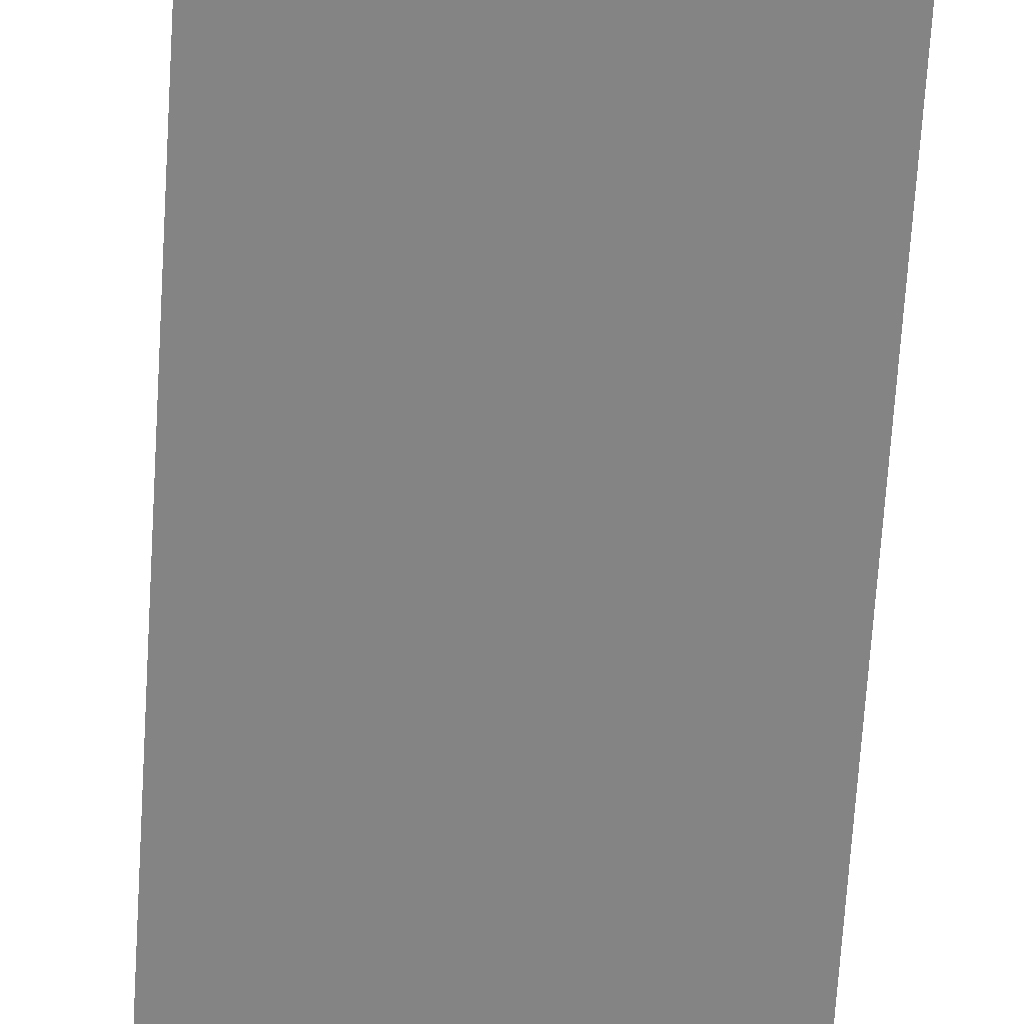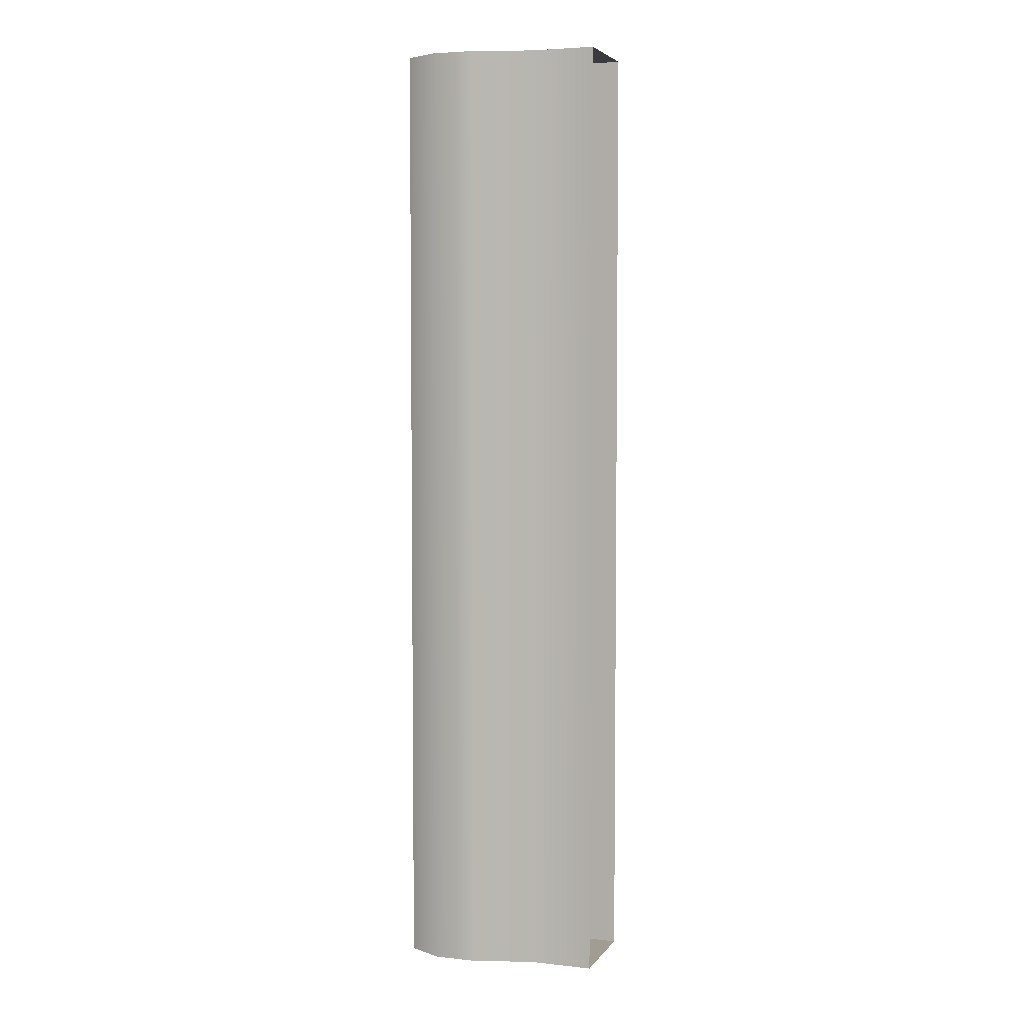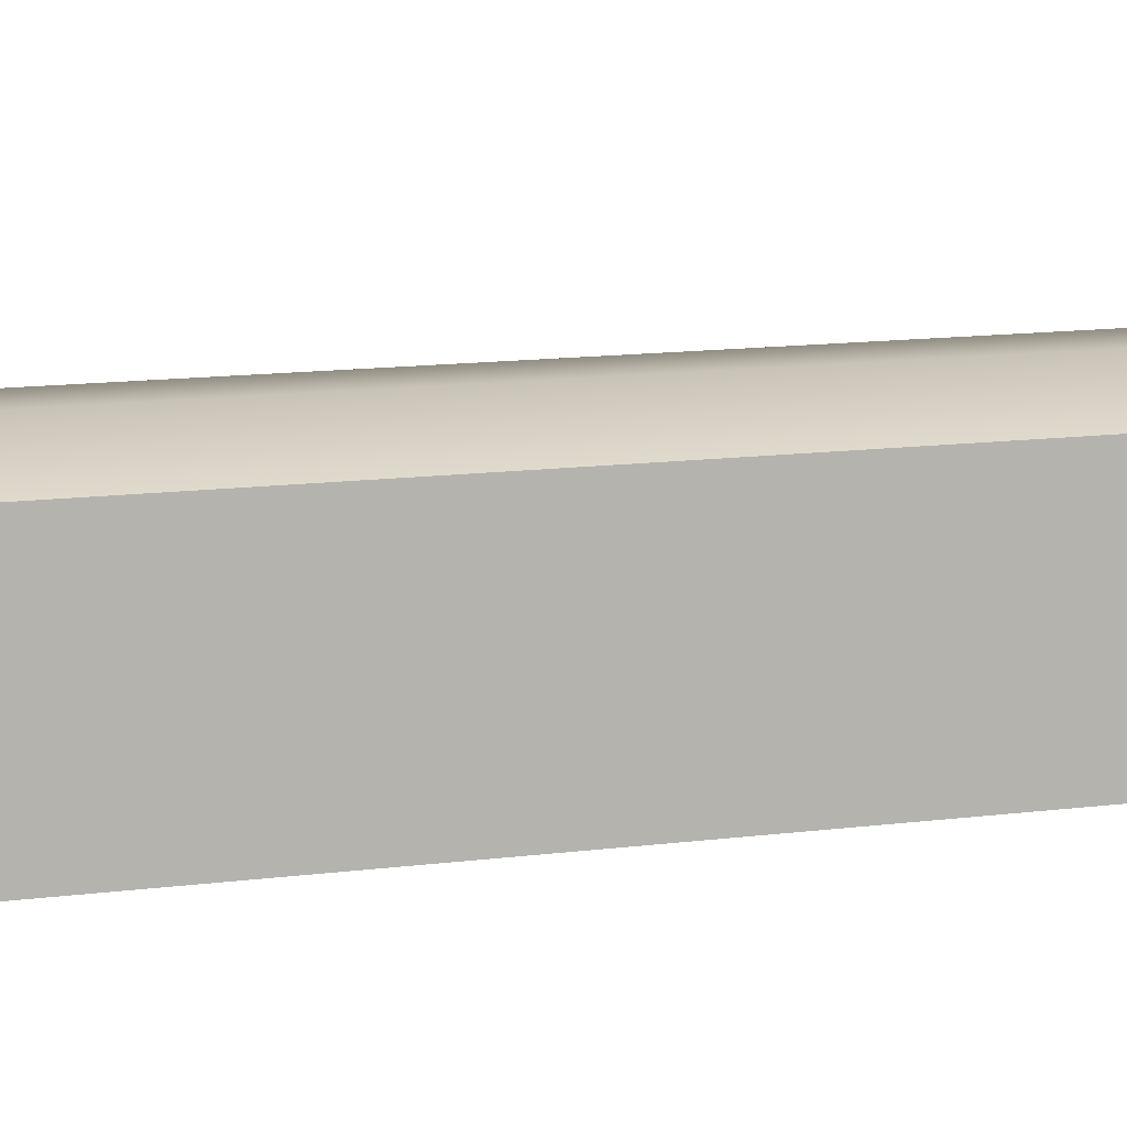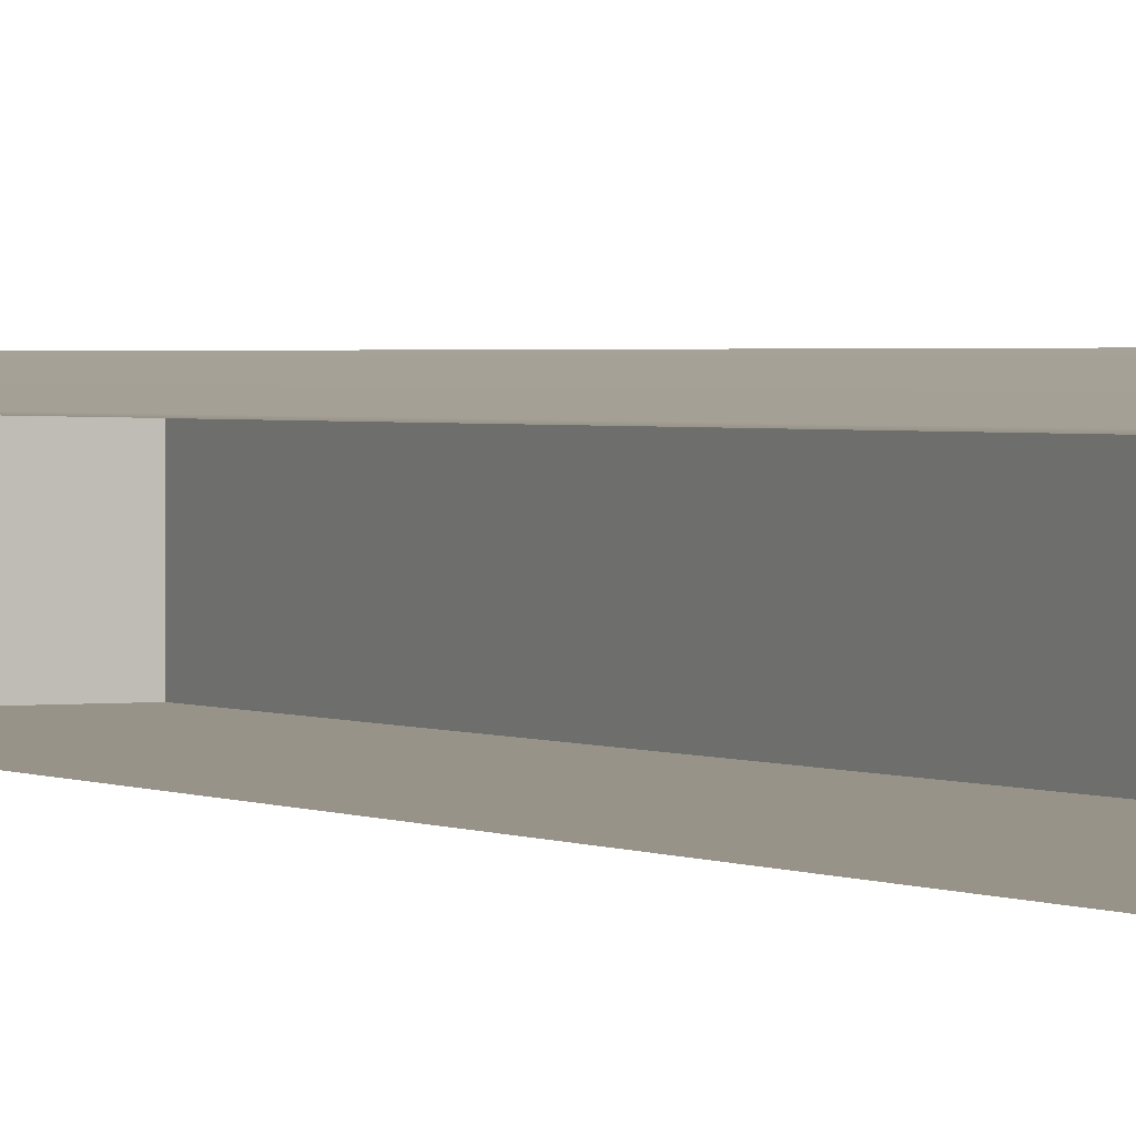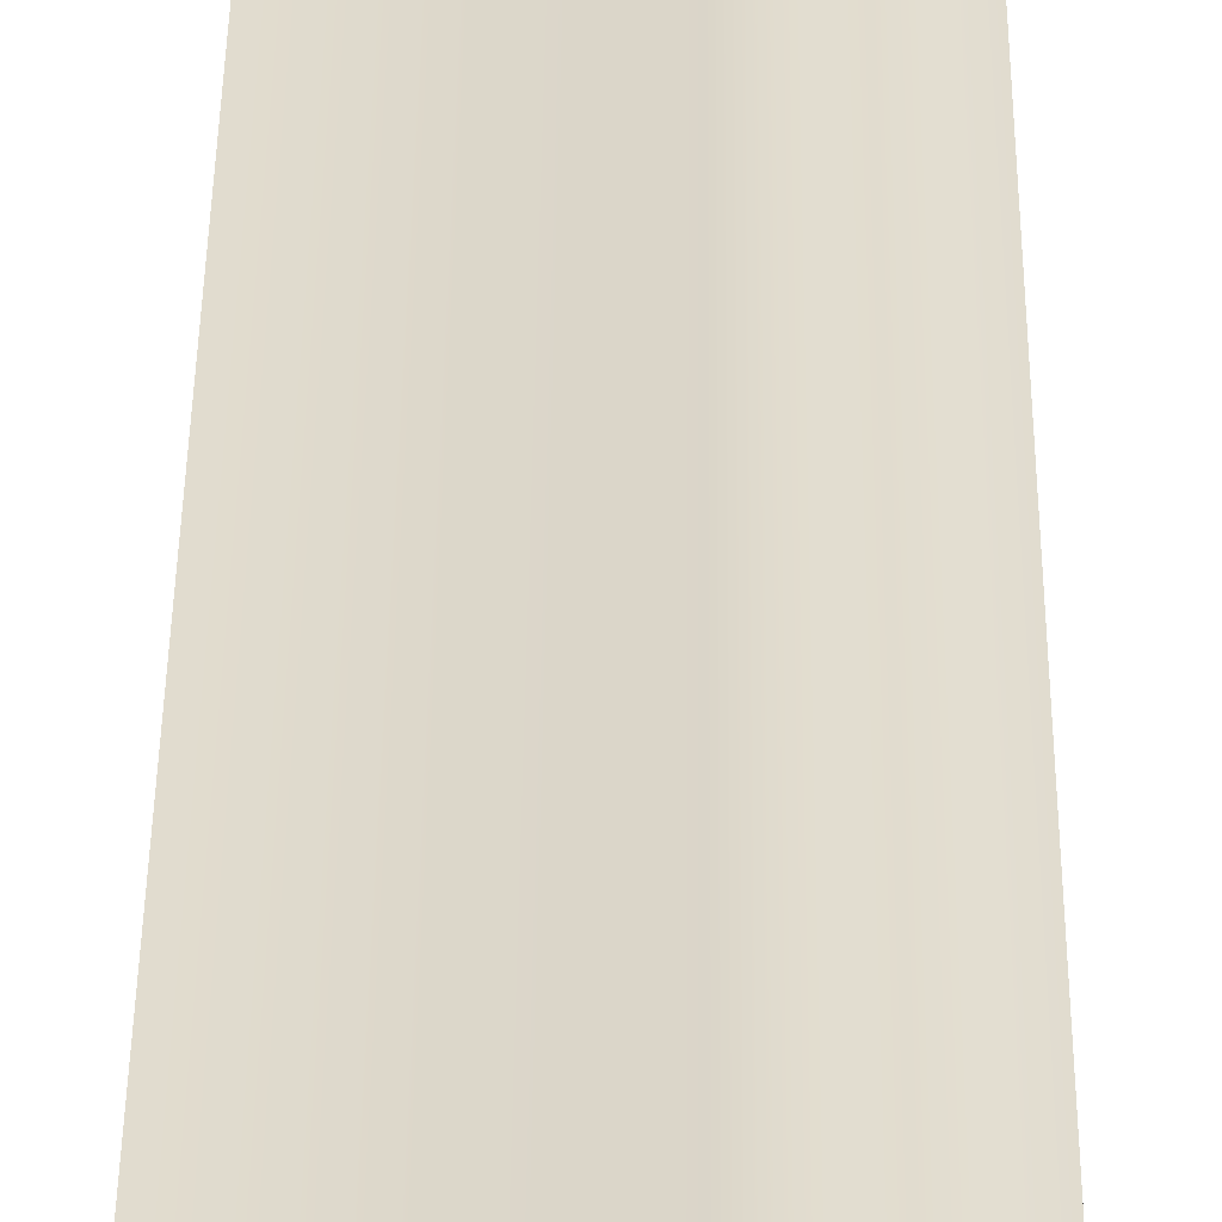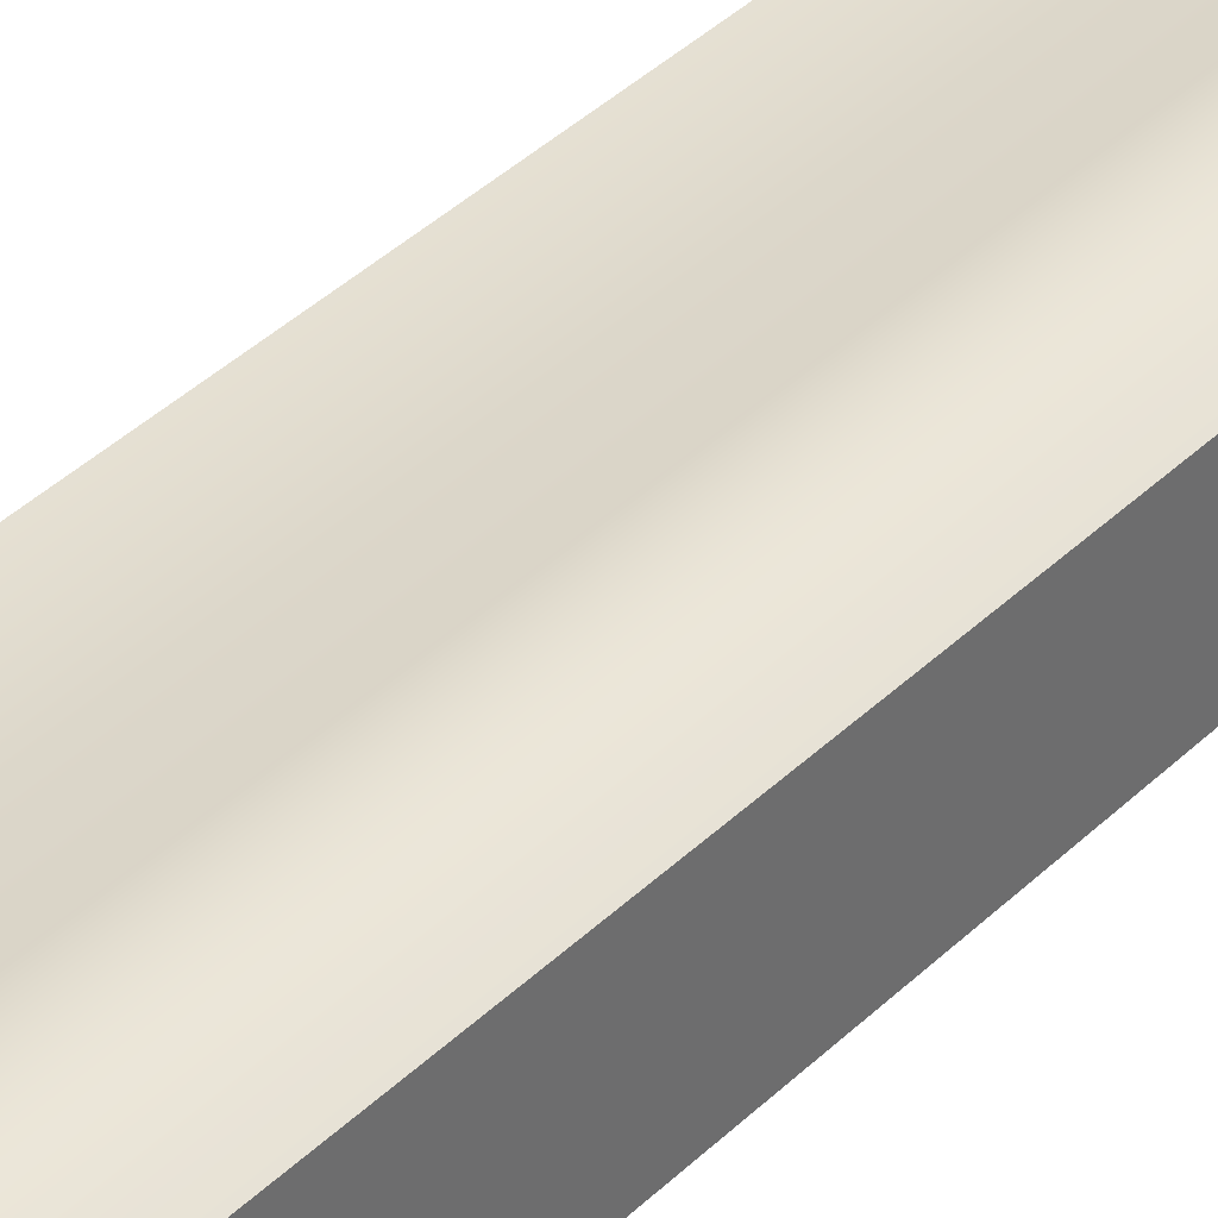
<metadata>
{"format":"obj","ext":"obj","renderer":"f3d","projection":"perspective","resolution":1024,"background":"white","views":[{"elev":-61.4,"azim":176.6,"up":"+Y"},{"elev":4.7,"azim":-160.7,"up":"+Z"},{"elev":7.7,"azim":63.3,"up":"+Y"},{"elev":1.6,"azim":-27.1,"up":"+Y"},{"elev":34.5,"azim":0.5,"up":"+Y"},{"elev":38.3,"azim":39.4,"up":"+Y"}]}
</metadata>
<code>
g default
v 4.687 -1.64 -22.07
v 4.687 2.724 -22.07
v 4.687 2.724 22.07
v 4.687 -1.64 22.07
v 3.123 -1.64 -22.07
v 3.123 -1.64 22.07
v 3.123 3.533 22.07
v 3.123 3.533 -22.07
v 1.114 -1.64 -22.07
v 1.114 3.533 -22.07
v 1.114 3.533 22.07
v 1.114 -1.64 22.07
v -1.582 -1.64 -22.07
v -1.582 2.724 -22.07
v -1.582 2.724 22.07
v -1.582 -1.64 22.07
v -4.558 -1.64 -22.07
v -4.558 -1.64 22.07
v -4.558 2.724 22.07
v -4.558 2.724 -22.07
g polySurface1 pCube2
f 8 5 9 10
f 7 8 10 11
f 6 7 11 12
f 5 6 12 9
f 4 1 2 3
f 4 6 5 1
f 3 7 6 4
f 2 8 7 3
f 1 5 8 2
f 10 9 13 14
f 11 10 14 15
f 12 11 15 16
f 9 12 16 13
f 13 16 18 17
f 16 15 19 18
f 15 14 20 19
f 14 13 17 20

</code>
